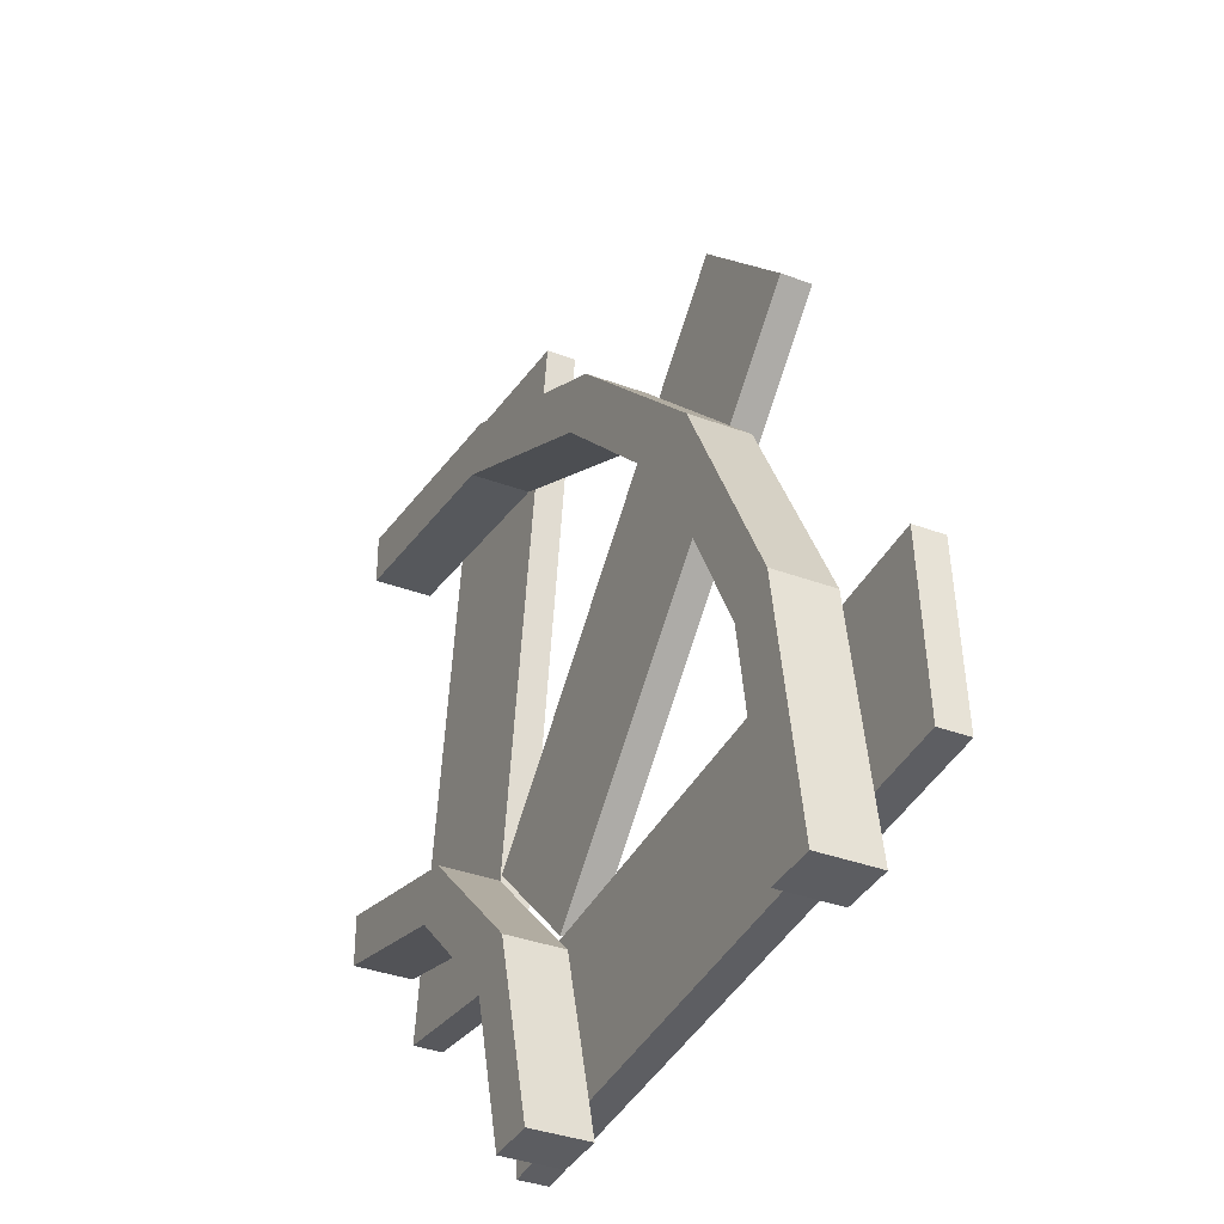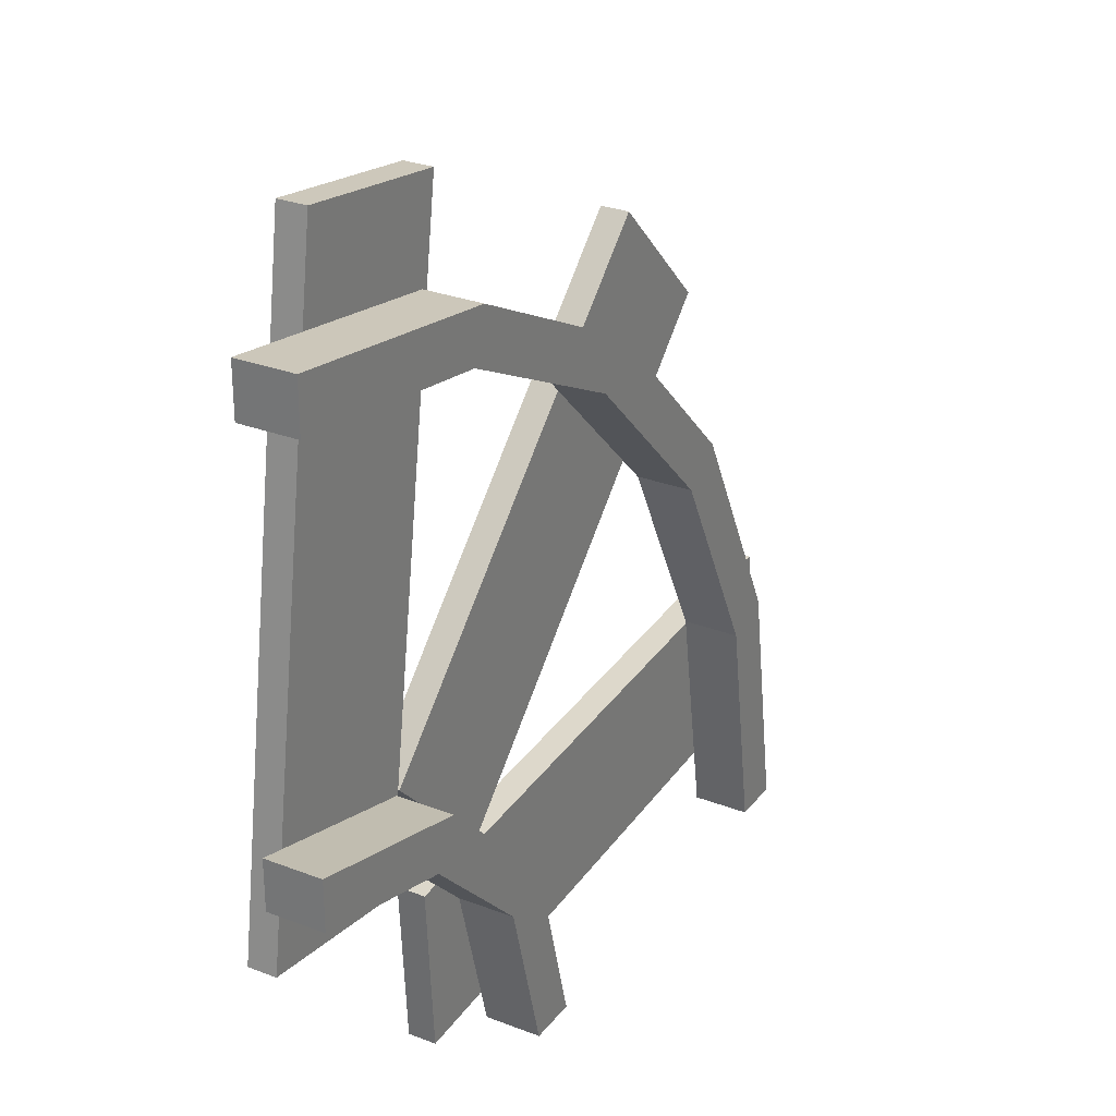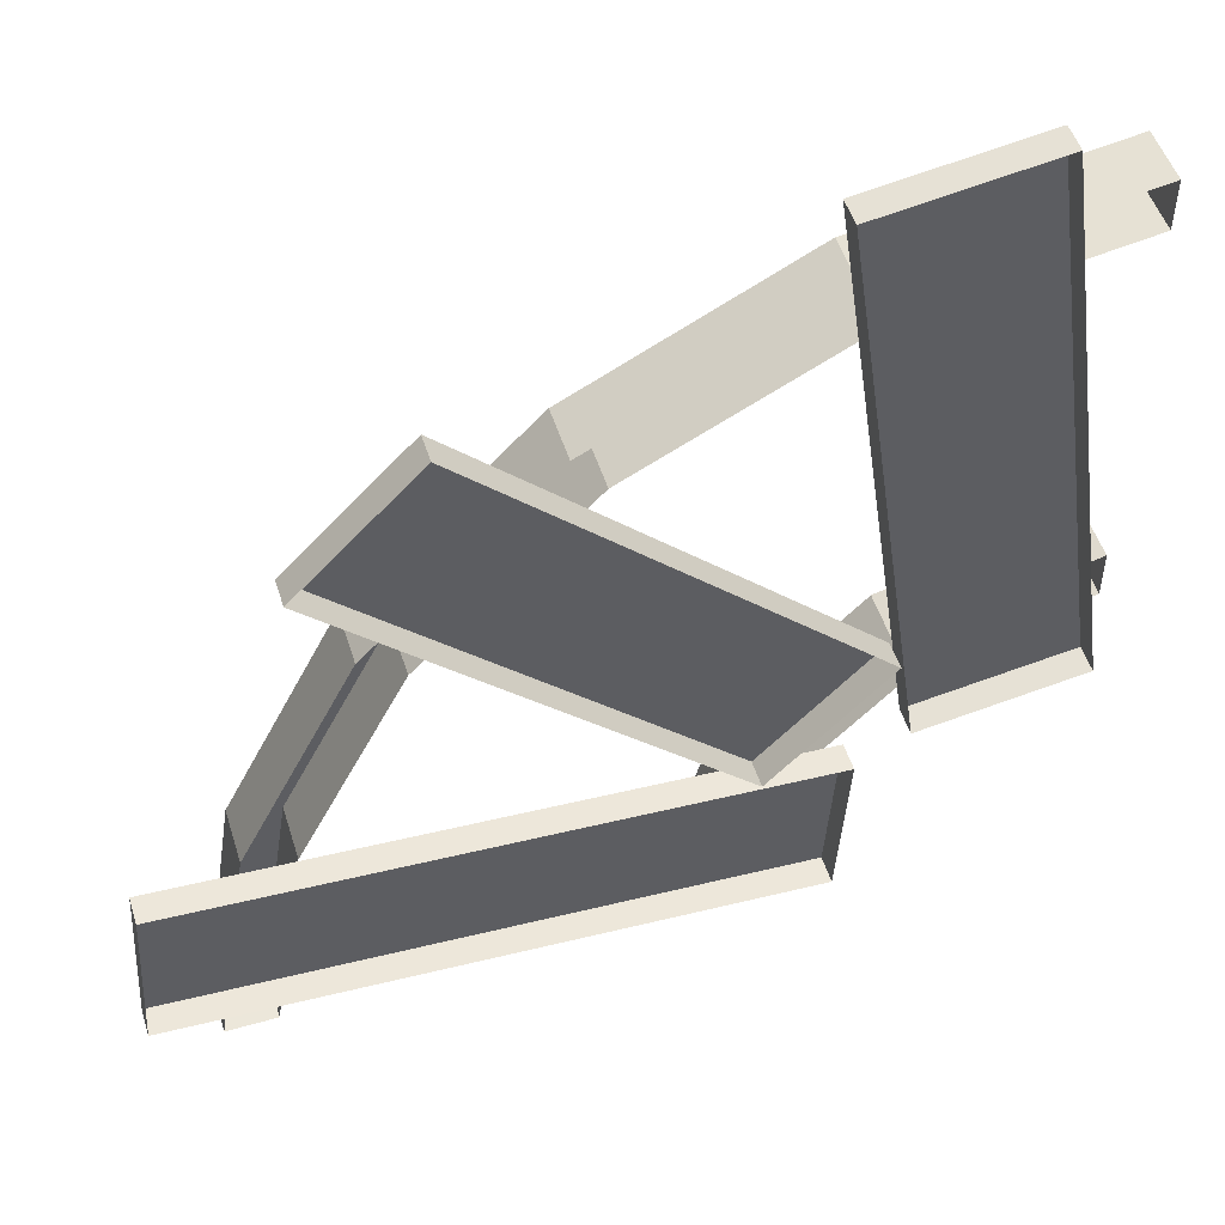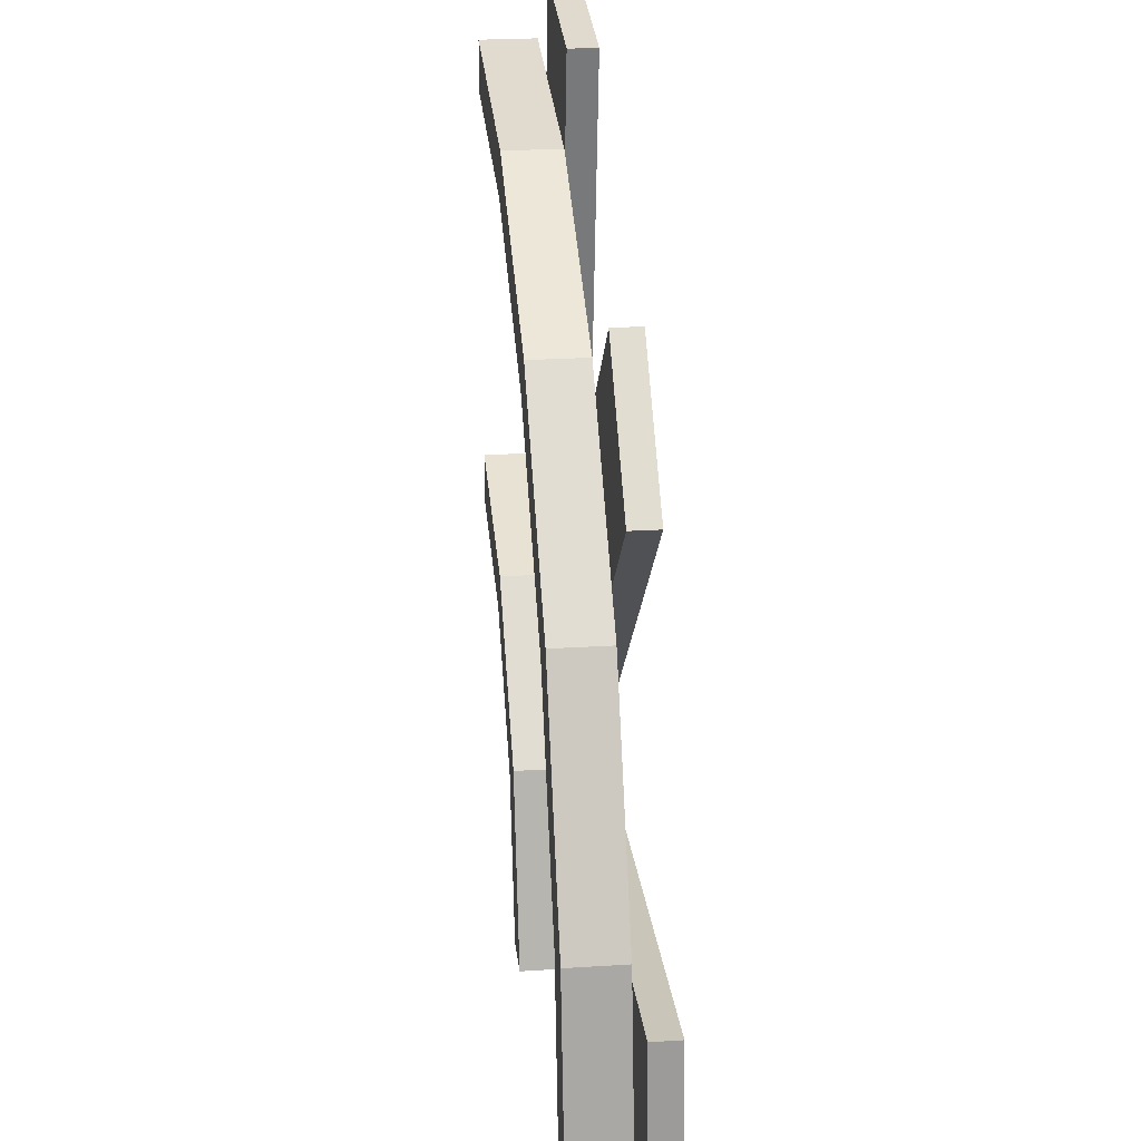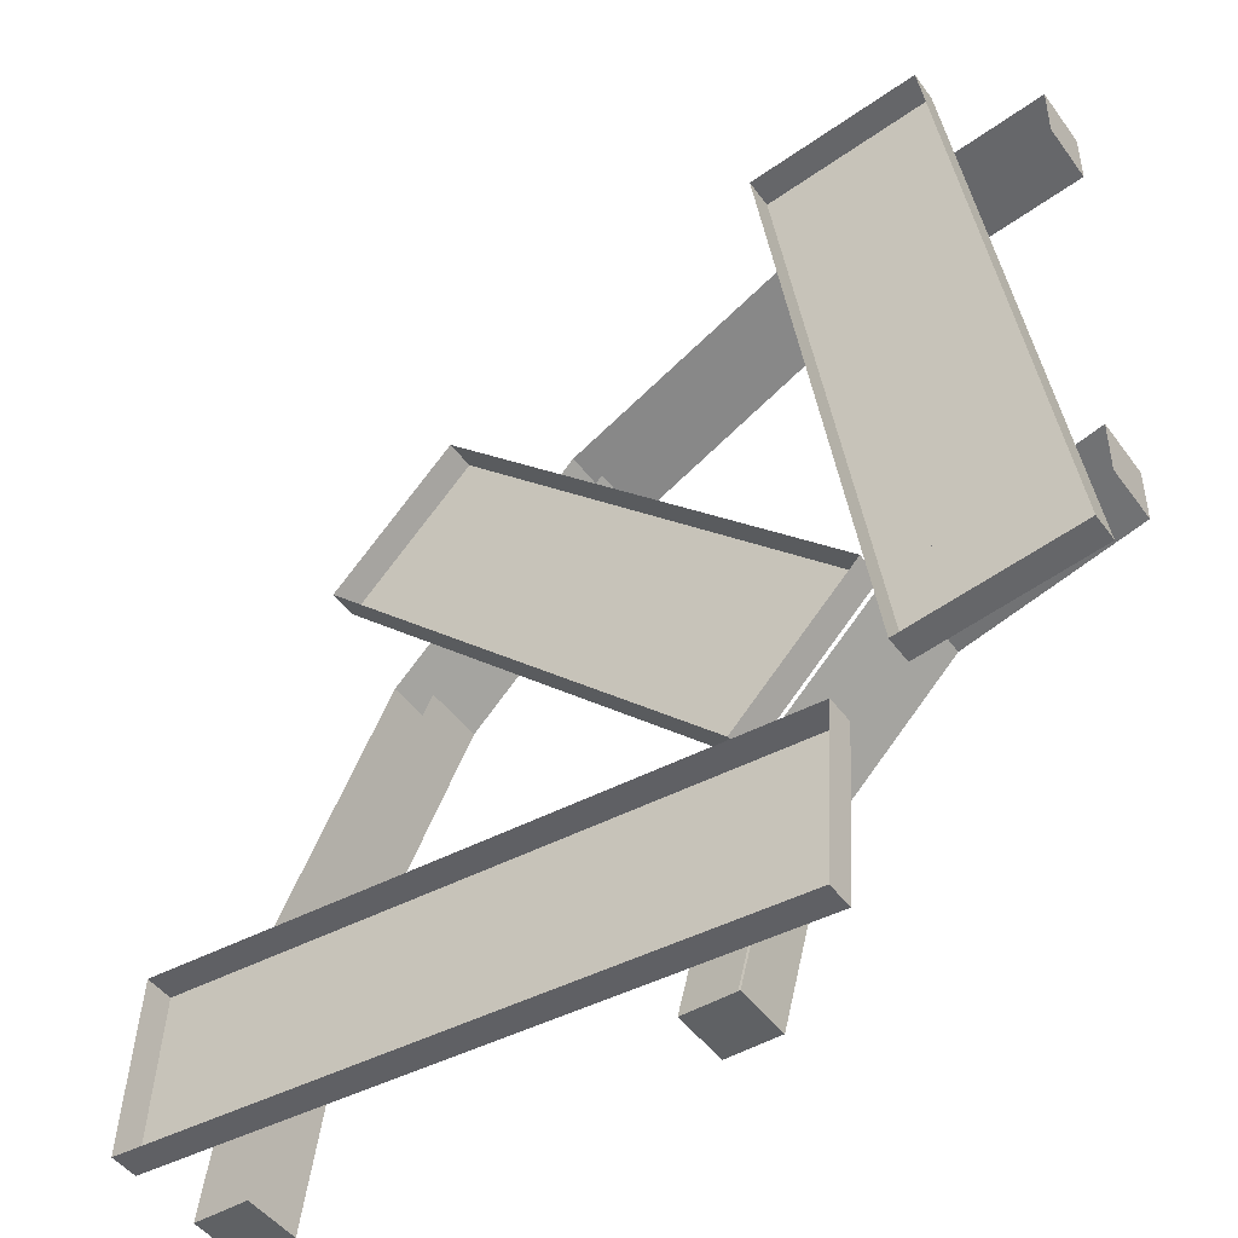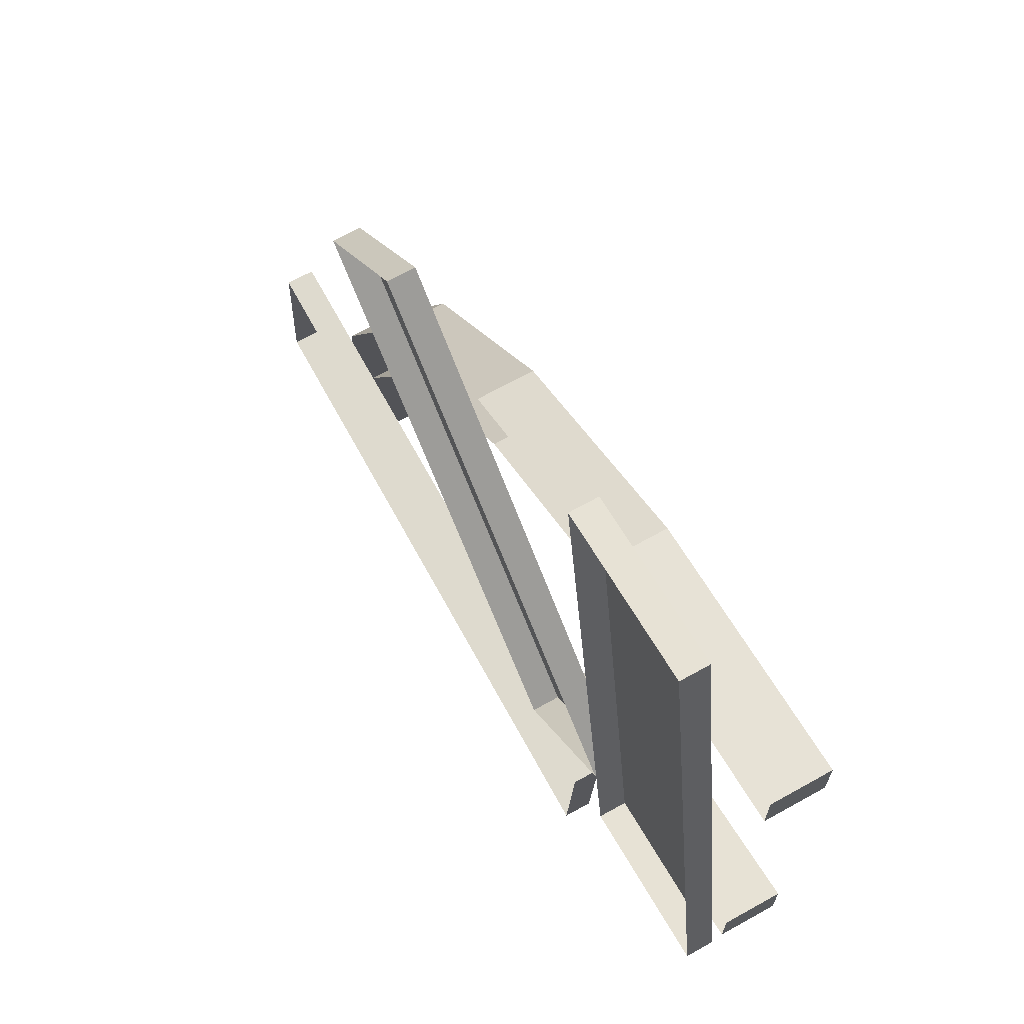
<metadata>
{"format":"obj","ext":"obj","renderer":"f3d","projection":"perspective","resolution":1024,"background":"white","views":[{"elev":-36.3,"azim":-116.0,"up":"+Z"},{"elev":28.6,"azim":120.0,"up":"+Z"},{"elev":50.6,"azim":-17.3,"up":"+Z"},{"elev":24.3,"azim":-96.0,"up":"+Z"},{"elev":-46.6,"azim":34.1,"up":"+Z"},{"elev":68.4,"azim":60.8,"up":"+Z"}]}
</metadata>
<code>
o Cube.001
v 0.5 0.025 0.165
v 0.5 0.075 0.165
v 0.5 0.025 0.21
v 0.5 0.075 0.21
v -0.2592 0 -0.2889
v -0.2592 0.025 -0.2889
v -0.2685 0 -0.4386
v -0.2685 0.025 -0.4386
v 0.2997 0 -0.3236
v 0.2997 0.025 -0.3236
v 0.2904 0 -0.4734
v 0.2904 0.025 -0.4734
v -0.01642 0 0.1319
v -0.01642 0.025 0.1319
v -0.1217 0 0.025
v -0.1217 0.025 0.025
v 0.3294 0 -0.2089
v 0.3294 0.025 -0.2089
v 0.2242 0 -0.3158
v 0.2242 0.025 -0.3158
v 0.4109 0 0.2803
v 0.4109 0.025 0.2803
v 0.2625 0 0.2584
v 0.2625 0.025 0.2584
v 0.4926 0 -0.2737
v 0.4926 0.025 -0.2737
v 0.3442 0 -0.2956
v 0.3442 0.025 -0.2956
v 0.2945 0.025 0.1325
v 0.2945 0.075 0.1325
v 0.2806 0.025 0.1752
v 0.2806 0.075 0.1752
v 0.1091 0.025 0.038
v 0.1091 0.075 0.038
v 0.08267 0.025 0.0744
v 0.08267 0.075 0.0744
v -0.038 0.025 -0.1091
v -0.038 0.075 -0.1091
v -0.0744 0.025 -0.08267
v -0.0744 0.075 -0.08267
v -0.1325 0.025 -0.2945
v -0.1325 0.075 -0.2945
v -0.1752 0.025 -0.2806
v -0.1752 0.075 -0.2806
v -0.165 0.025 -0.5
v -0.165 0.075 -0.5
v -0.21 0.025 -0.5
v -0.21 0.075 -0.5
v 0.5 0.025 -0.2118
v 0.5 0.075 -0.2118
v 0.5 0.025 -0.1668
v 0.5 0.075 -0.1668
v 0.3559 0.025 -0.2504
v 0.3559 0.075 -0.2504
v 0.3334 0.025 -0.2114
v 0.3334 0.075 -0.2114
v 0.2504 0.025 -0.3559
v 0.2504 0.075 -0.3559
v 0.2114 0.025 -0.3334
v 0.2114 0.075 -0.3334
v 0.2118 0.025 -0.5
v 0.2118 0.075 -0.5
v 0.1668 0.025 -0.5
v 0.1668 0.075 -0.5
f 1 2 4 3
f 5 9 10 6
f 11 7 8 12
f 5 6 8 7
f 12 8 6 10
f 9 11 12 10
f 13 17 18 14
f 19 15 16 20
f 13 14 16 15
f 20 16 14 18
f 17 19 20 18
f 21 25 26 22
f 27 23 24 28
f 21 22 24 23
f 28 24 22 26
f 25 27 28 26
f 56 60 59 55
f 49 50 52 51
f 29 33 34 30
f 2 30 32 4
f 1 29 30 2
f 4 32 31 3
f 58 62 64 60
f 36 40 39 35
f 32 36 35 31
f 30 34 36 32
f 38 42 44 40
f 50 54 56 52
f 34 38 40 36
f 33 37 38 34
f 44 48 47 43
f 37 41 42 38
f 40 44 43 39
f 52 56 55 51
f 45 47 48 46
f 49 53 54 50
f 42 46 48 44
f 41 45 46 42
f 54 58 60 56
f 53 57 58 54
f 61 63 64 62
f 57 61 62 58
f 60 64 63 59

</code>
